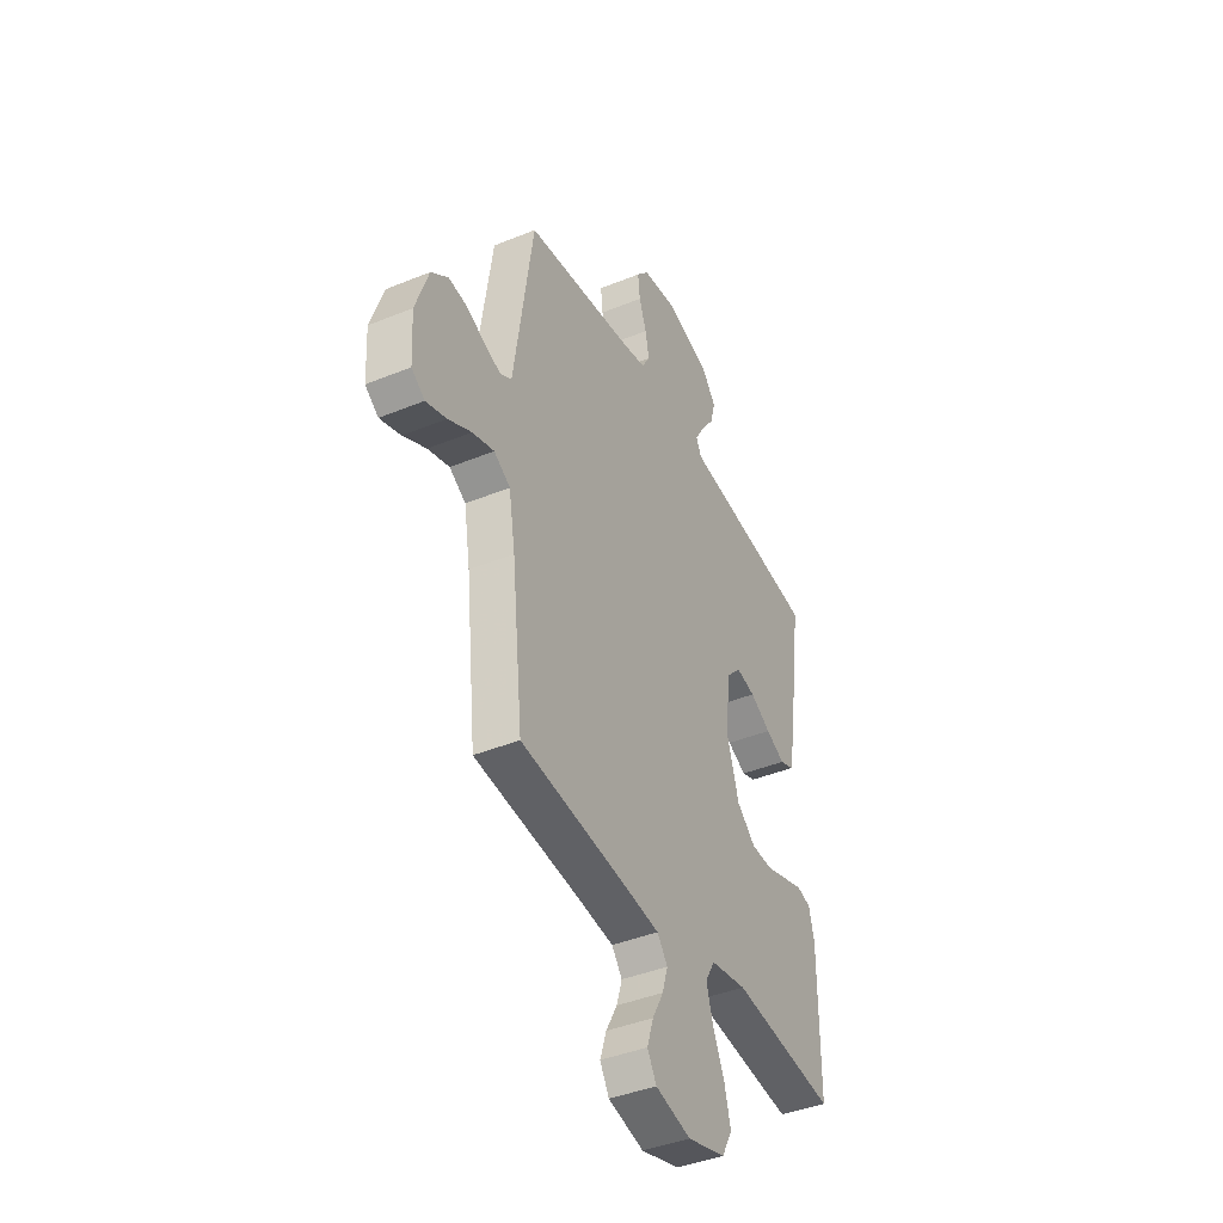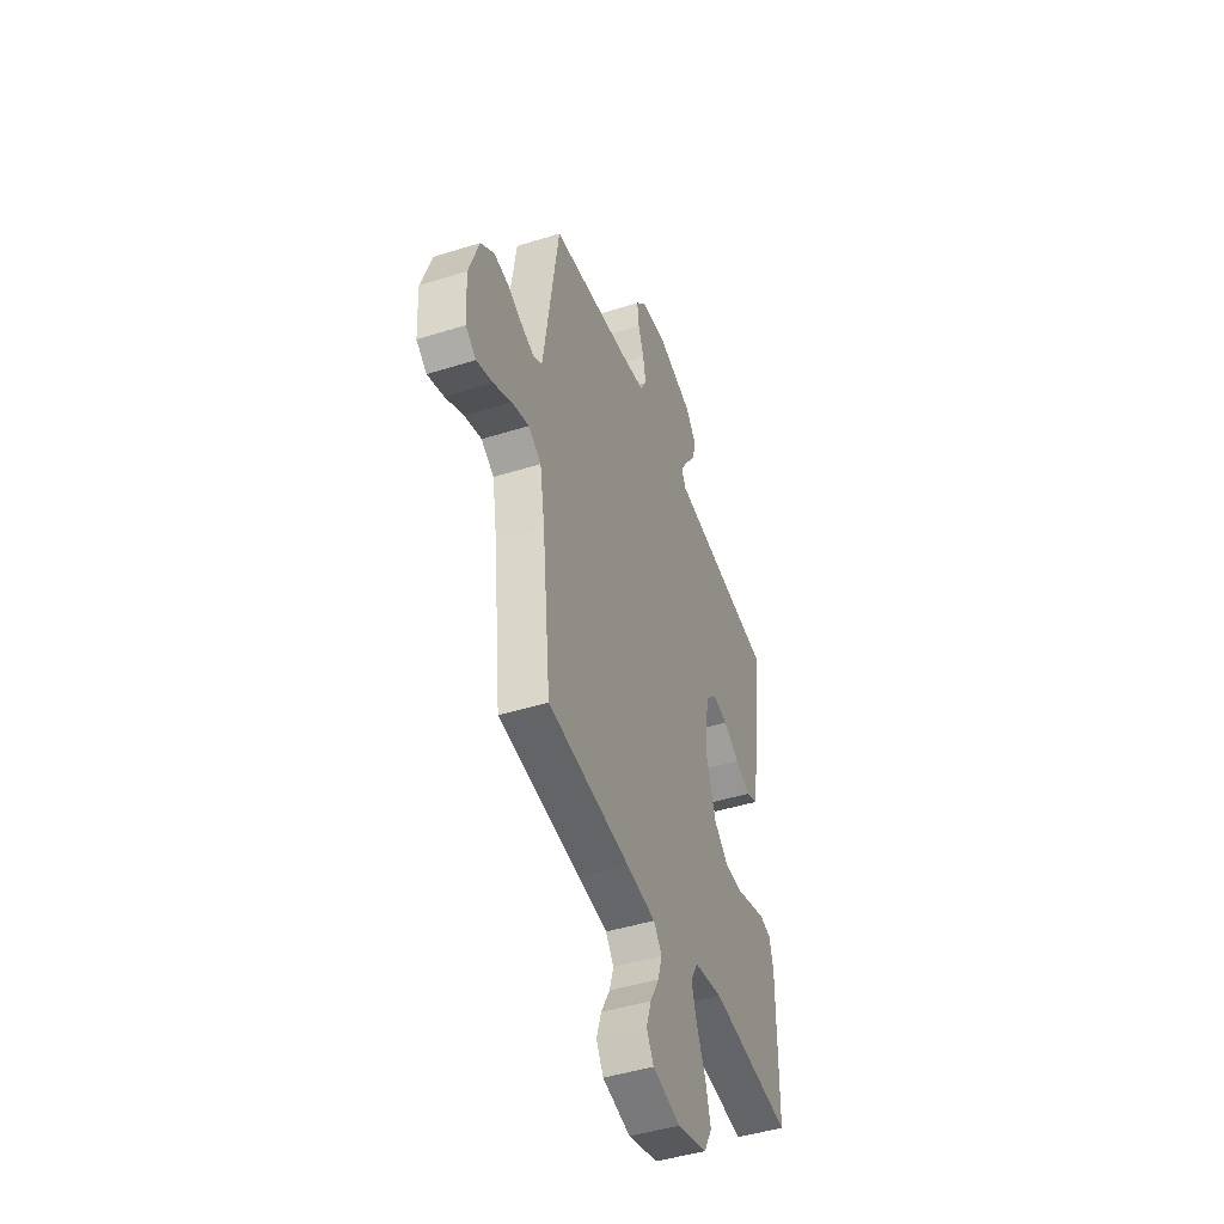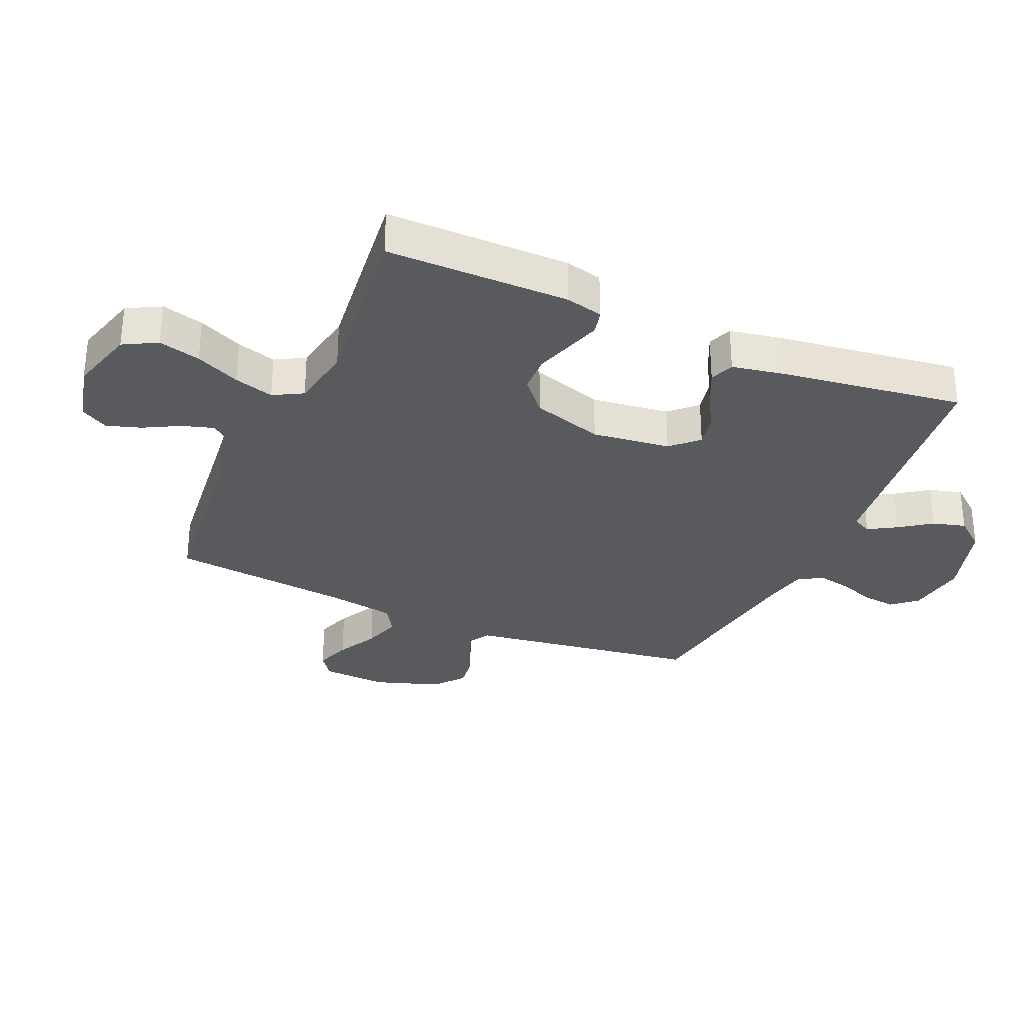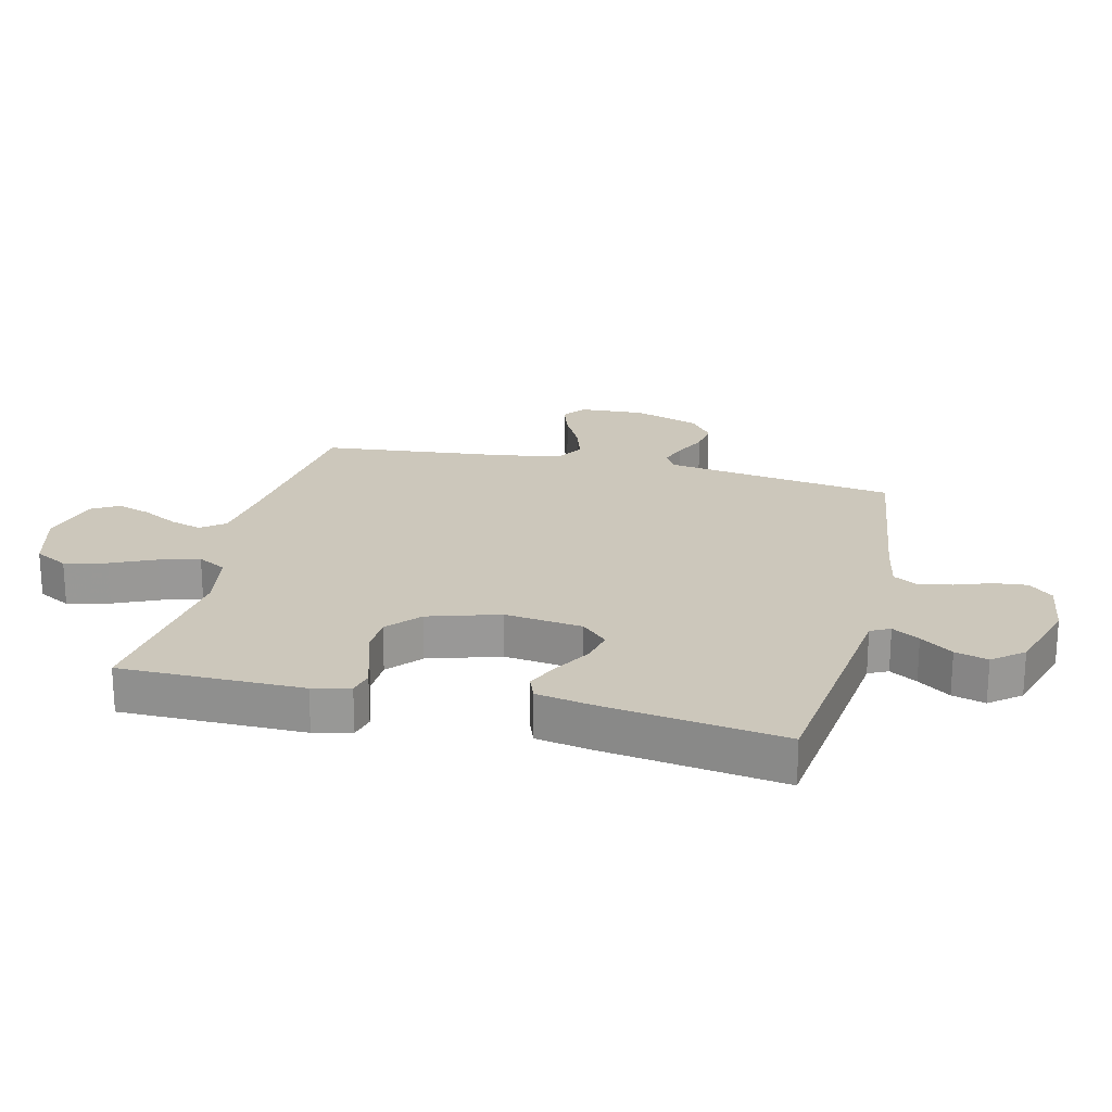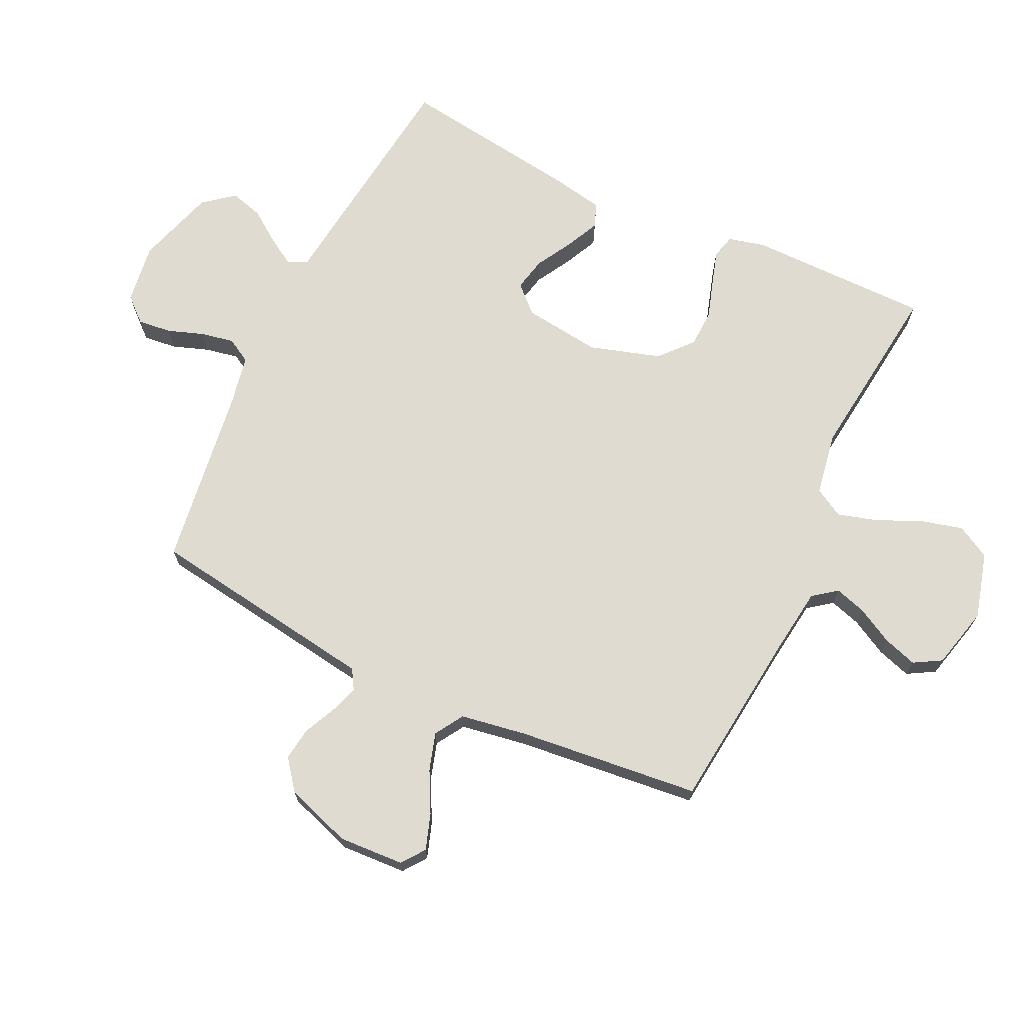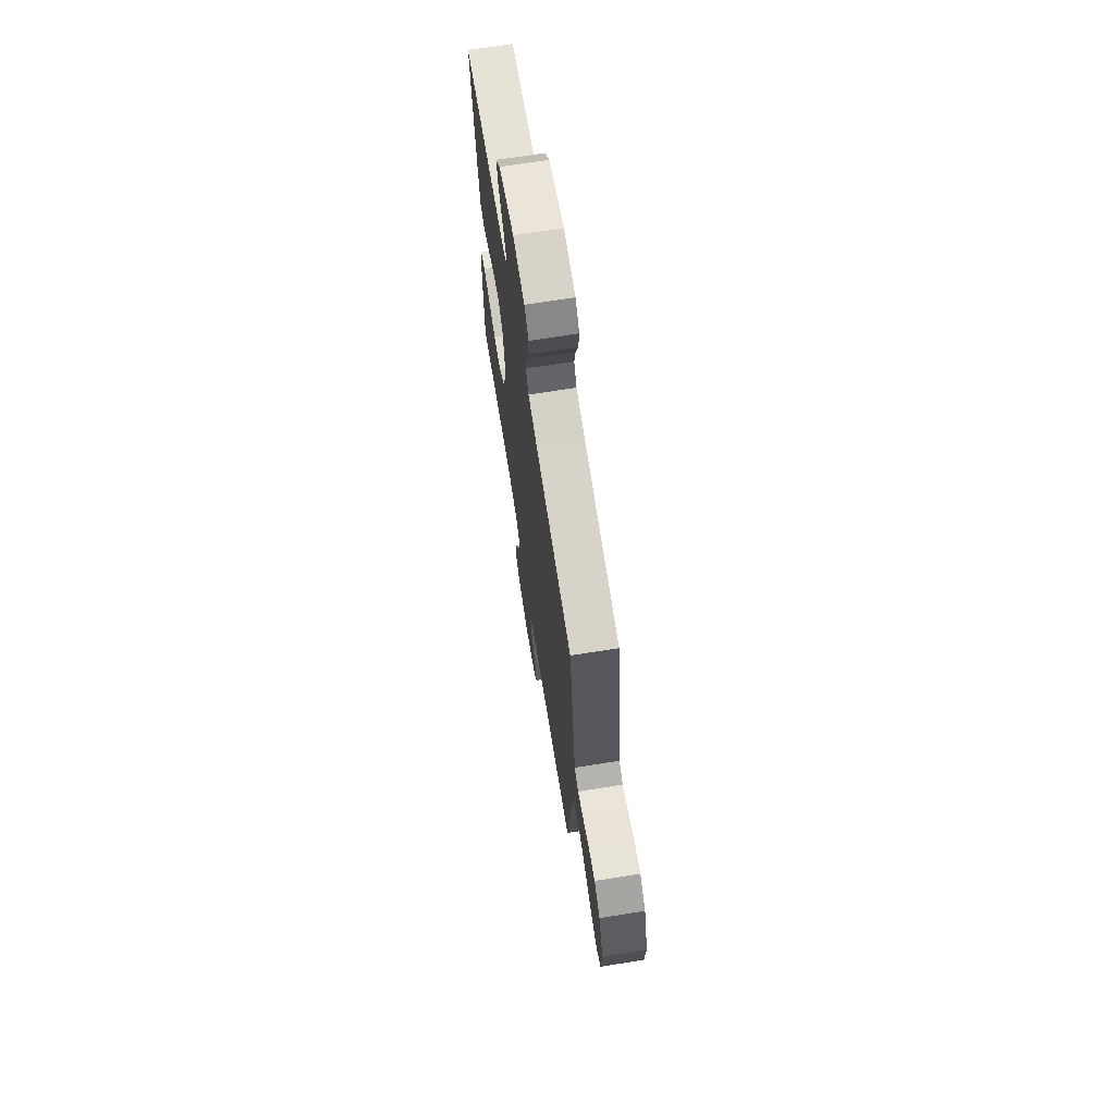
<metadata>
{"format":"obj","ext":"obj","renderer":"f3d","projection":"perspective","resolution":1024,"background":"white","views":[{"elev":-41.3,"azim":116.4,"up":"+Z"},{"elev":-45.5,"azim":109.9,"up":"+Z"},{"elev":-30.9,"azim":-113.8,"up":"+Y"},{"elev":21.6,"azim":-76.3,"up":"+Y"},{"elev":69.9,"azim":115.5,"up":"+Y"},{"elev":69.3,"azim":81.0,"up":"+Z"}]}
</metadata>
<code>
v 0.5 0.07 -0.5
v 0.2 0.07 -0.533
v 0.092 0.07 -0.547
v 0.062 0.07 -0.586
v 0.078 0.07 -0.638
v 0.11 0.07 -0.697
v 0.128 0.07 -0.753
v 0.102 0.07 -0.798
v 0 0.07 -0.823
v -0.109 0.07 -0.793
v -0.139 0.07 -0.738
v -0.121 0.07 -0.669
v -0.088 0.07 -0.596
v -0.069 0.07 -0.531
v -0.096 0.07 -0.483
v -0.2 0.07 -0.465
v -0.5 0.07 -0.5
v -0.5 0.07 -0.2
v -0.485 0.07 -0.139
v -0.445 0.07 -0.129
v -0.39 0.07 -0.146
v -0.327 0.07 -0.166
v -0.265 0.07 -0.164
v -0.211 0.07 -0.117
v -0.175 0.07 0
v -0.191 0.07 0.128
v -0.232 0.07 0.171
v -0.287 0.07 0.159
v -0.347 0.07 0.125
v -0.402 0.07 0.099
v -0.442 0.07 0.114
v -0.458 0.07 0.2
v -0.5 0.07 0.5
v -0.2 0.07 0.536
v -0.106 0.07 0.547
v -0.09 0.07 0.579
v -0.117 0.07 0.624
v -0.155 0.07 0.677
v -0.17 0.07 0.731
v -0.13 0.07 0.781
v 0 0.07 0.821
v 0.099 0.07 0.807
v 0.134 0.07 0.767
v 0.128 0.07 0.712
v 0.107 0.07 0.653
v 0.096 0.07 0.598
v 0.119 0.07 0.558
v 0.2 0.07 0.542
v 0.5 0.07 0.5
v 0.544 0.07 0.2
v 0.556 0.07 0.119
v 0.589 0.07 0.099
v 0.635 0.07 0.115
v 0.689 0.07 0.14
v 0.743 0.07 0.147
v 0.792 0.07 0.109
v 0.829 0.07 0
v 0.823 0.07 -0.108
v 0.785 0.07 -0.136
v 0.726 0.07 -0.116
v 0.659 0.07 -0.081
v 0.597 0.07 -0.062
v 0.55 0.07 -0.091
v 0.532 0.07 -0.2
v 0.5 0 -0.5
v 0.2 0 -0.533
v 0.092 0 -0.547
v 0.062 0 -0.586
v 0.078 0 -0.638
v 0.11 0 -0.697
v 0.128 0 -0.753
v 0.102 0 -0.798
v 0 0 -0.823
v -0.109 0 -0.793
v -0.139 0 -0.738
v -0.121 0 -0.669
v -0.088 0 -0.596
v -0.069 0 -0.531
v -0.096 0 -0.483
v -0.2 0 -0.465
v -0.5 0 -0.5
v -0.5 0 -0.2
v -0.485 0 -0.139
v -0.445 0 -0.129
v -0.39 0 -0.146
v -0.327 0 -0.166
v -0.265 0 -0.164
v -0.211 0 -0.117
v -0.175 0 0
v -0.191 0 0.128
v -0.232 0 0.171
v -0.287 0 0.159
v -0.347 0 0.125
v -0.402 0 0.099
v -0.442 0 0.114
v -0.458 0 0.2
v -0.5 0 0.5
v -0.2 0 0.536
v -0.106 0 0.547
v -0.09 0 0.579
v -0.117 0 0.624
v -0.155 0 0.677
v -0.17 0 0.731
v -0.13 0 0.781
v 0 0 0.821
v 0.099 0 0.807
v 0.134 0 0.767
v 0.128 0 0.712
v 0.107 0 0.653
v 0.096 0 0.598
v 0.119 0 0.558
v 0.2 0 0.542
v 0.5 0 0.5
v 0.544 0 0.2
v 0.556 0 0.119
v 0.589 0 0.099
v 0.635 0 0.115
v 0.689 0 0.14
v 0.743 0 0.147
v 0.792 0 0.109
v 0.829 0 0
v 0.823 0 -0.108
v 0.785 0 -0.136
v 0.726 0 -0.116
v 0.659 0 -0.081
v 0.597 0 -0.062
v 0.55 0 -0.091
v 0.532 0 -0.2
f 58 59 60 61
f 58 61 62
f 57 58 62
f 56 57 62
f 53 54 55 56
f 52 53 56 62
f 51 52 62 63
f 48 49 50
f 47 48 50 51
f 42 43 44 45
f 42 45 46
f 41 42 46
f 40 41 46
f 37 38 39 40
f 36 37 40 46
f 35 36 46 47
f 28 29 30 31
f 28 31 32 33
f 19 20 21 22
f 17 18 19 22
f 16 17 22 23
f 15 16 23 24
f 10 11 12 13
f 10 13 14
f 9 10 14
f 8 9 14
f 5 6 7 8
f 4 5 8 14
f 3 4 14 15
f 64 1 2
f 27 28 33 34
f 26 27 34 35
f 25 26 35 47
f 47 51 63 64
f 24 25 47 64
f 15 24 64
f 2 3 15 64
f 125 124 123 122
f 126 125 122
f 126 122 121
f 126 121 120
f 120 119 118 117
f 126 120 117 116
f 127 126 116 115
f 114 113 112
f 115 114 112 111
f 109 108 107 106
f 110 109 106
f 110 106 105
f 110 105 104
f 104 103 102 101
f 110 104 101 100
f 111 110 100 99
f 95 94 93 92
f 97 96 95 92
f 86 85 84 83
f 86 83 82 81
f 87 86 81 80
f 88 87 80 79
f 77 76 75 74
f 78 77 74
f 78 74 73
f 78 73 72
f 72 71 70 69
f 78 72 69 68
f 79 78 68 67
f 66 65 128
f 98 97 92 91
f 99 98 91 90
f 111 99 90 89
f 128 127 115 111
f 128 111 89 88
f 128 88 79
f 128 79 67 66
f 1 65 66 2
f 2 66 67 3
f 3 67 68 4
f 4 68 69 5
f 5 69 70 6
f 6 70 71 7
f 7 71 72 8
f 8 72 73 9
f 9 73 74 10
f 10 74 75 11
f 11 75 76 12
f 12 76 77 13
f 13 77 78 14
f 14 78 79 15
f 15 79 80 16
f 16 80 81 17
f 17 81 82 18
f 18 82 83 19
f 19 83 84 20
f 20 84 85 21
f 21 85 86 22
f 22 86 87 23
f 23 87 88 24
f 24 88 89 25
f 25 89 90 26
f 26 90 91 27
f 27 91 92 28
f 28 92 93 29
f 29 93 94 30
f 30 94 95 31
f 31 95 96 32
f 32 96 97 33
f 33 97 98 34
f 34 98 99 35
f 35 99 100 36
f 36 100 101 37
f 37 101 102 38
f 38 102 103 39
f 39 103 104 40
f 40 104 105 41
f 41 105 106 42
f 42 106 107 43
f 43 107 108 44
f 44 108 109 45
f 45 109 110 46
f 46 110 111 47
f 47 111 112 48
f 48 112 113 49
f 49 113 114 50
f 50 114 115 51
f 51 115 116 52
f 52 116 117 53
f 53 117 118 54
f 54 118 119 55
f 55 119 120 56
f 56 120 121 57
f 57 121 122 58
f 58 122 123 59
f 59 123 124 60
f 60 124 125 61
f 61 125 126 62
f 62 126 127 63
f 63 127 128 64
f 64 128 65 1

</code>
